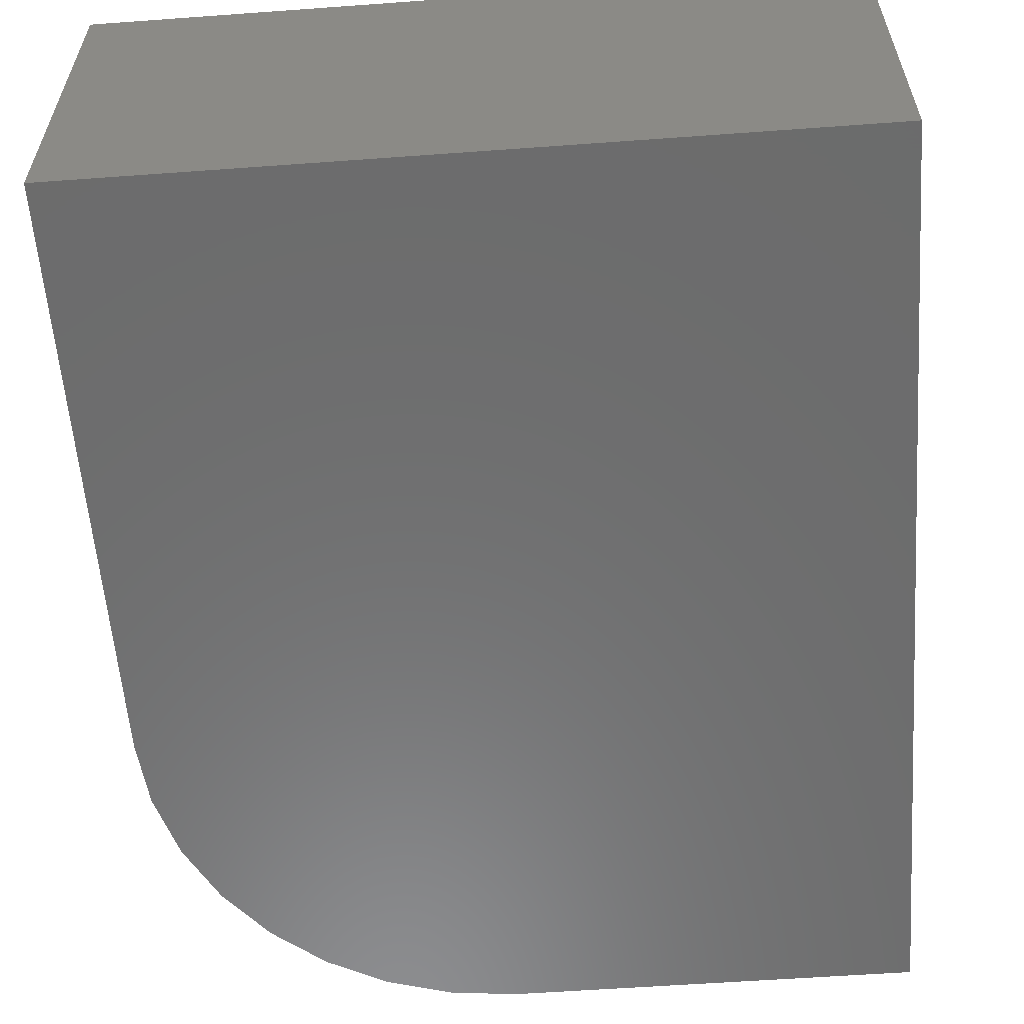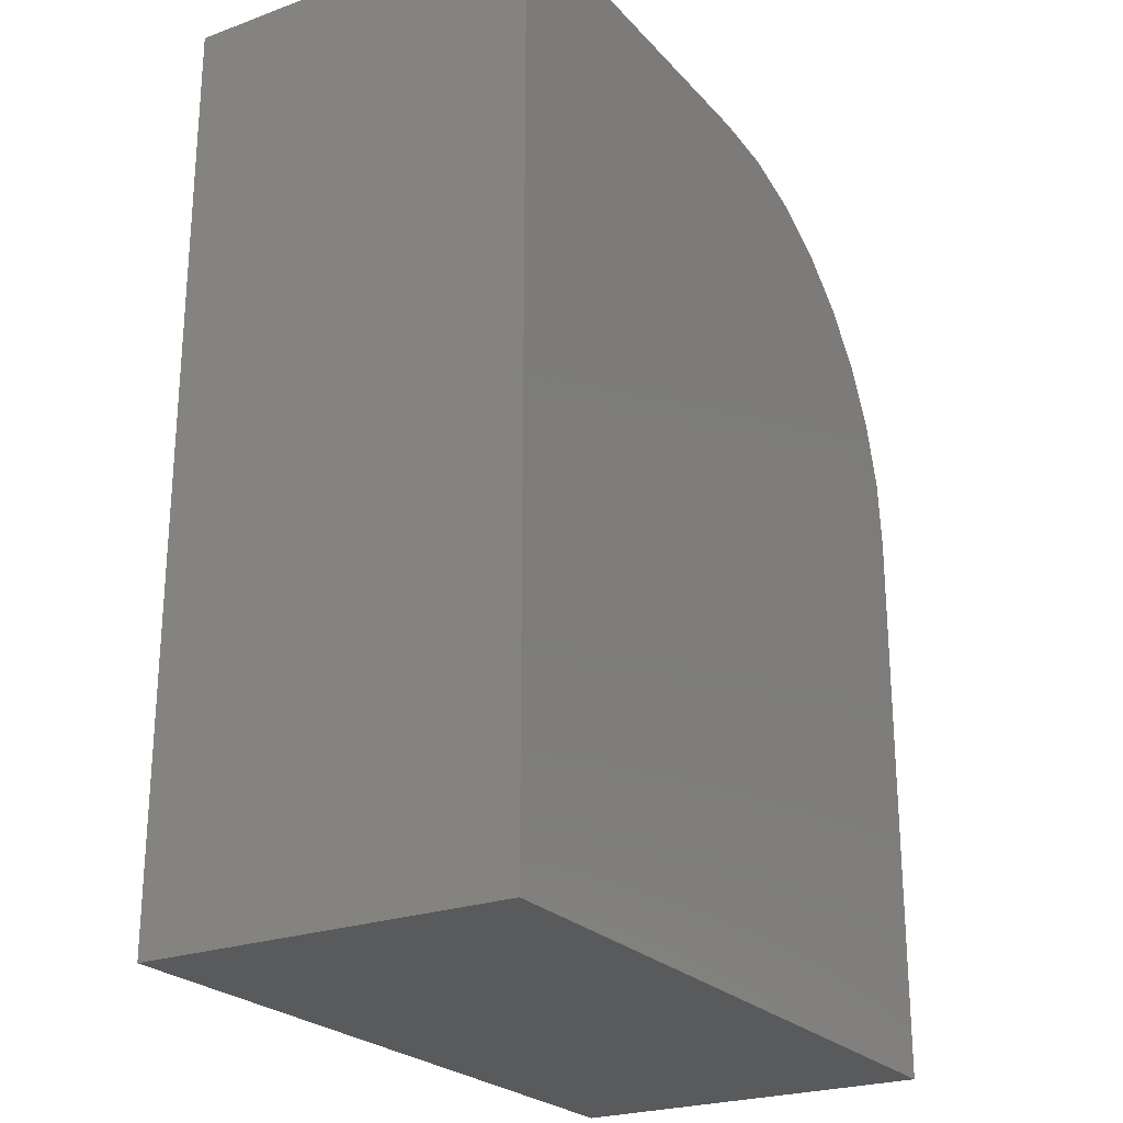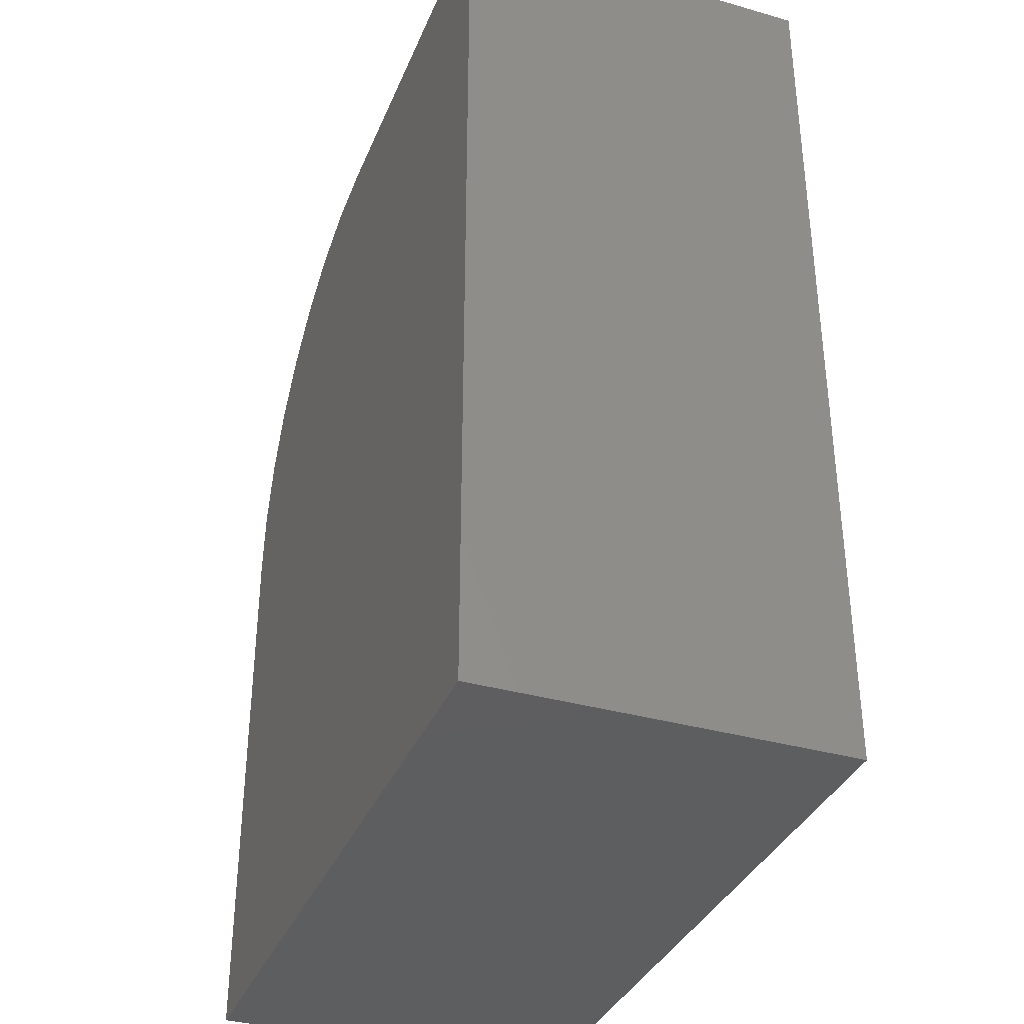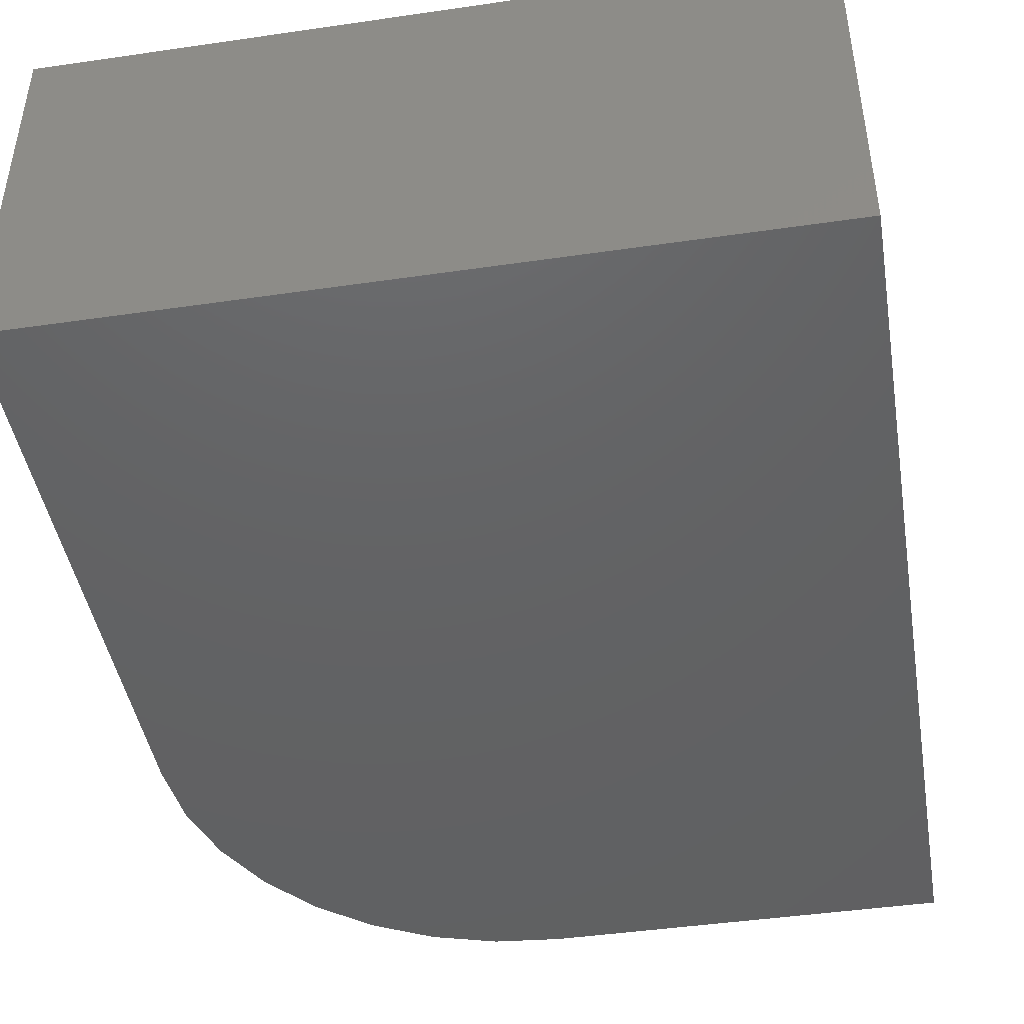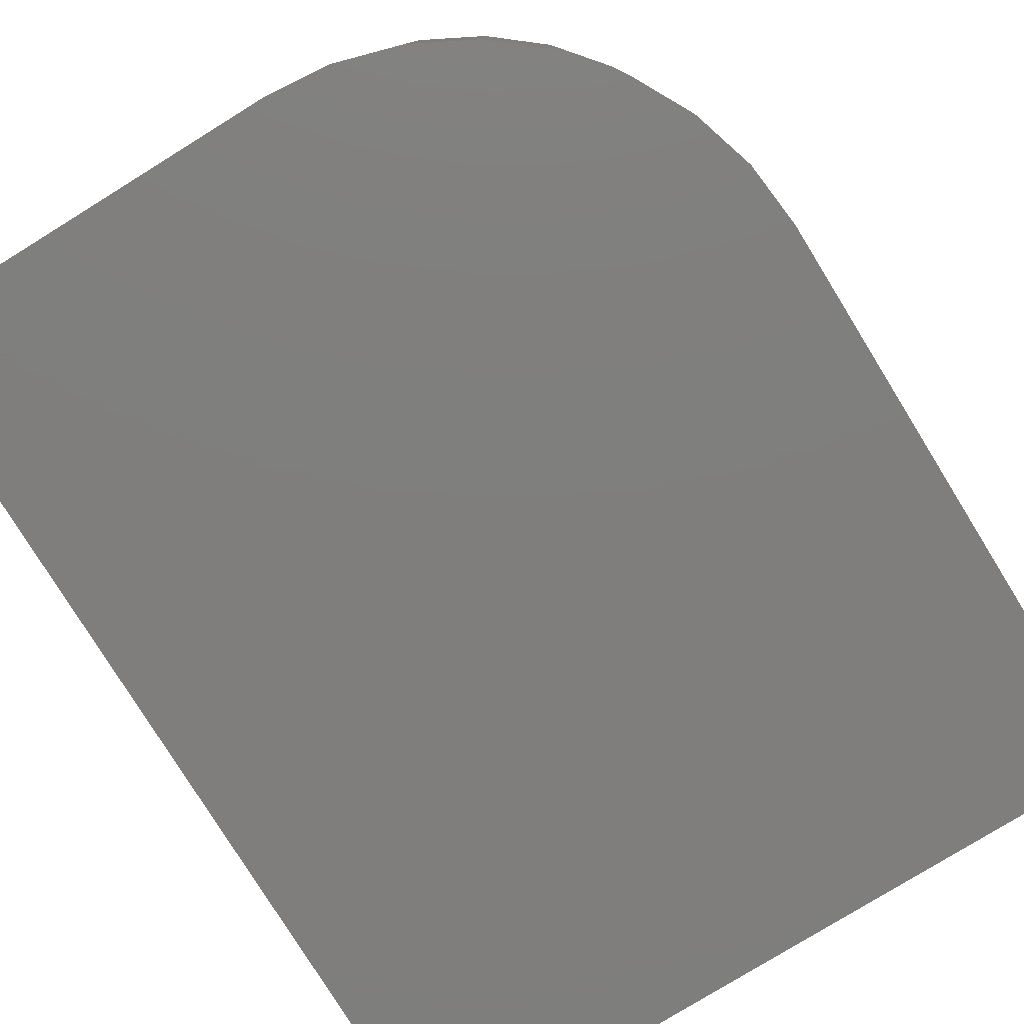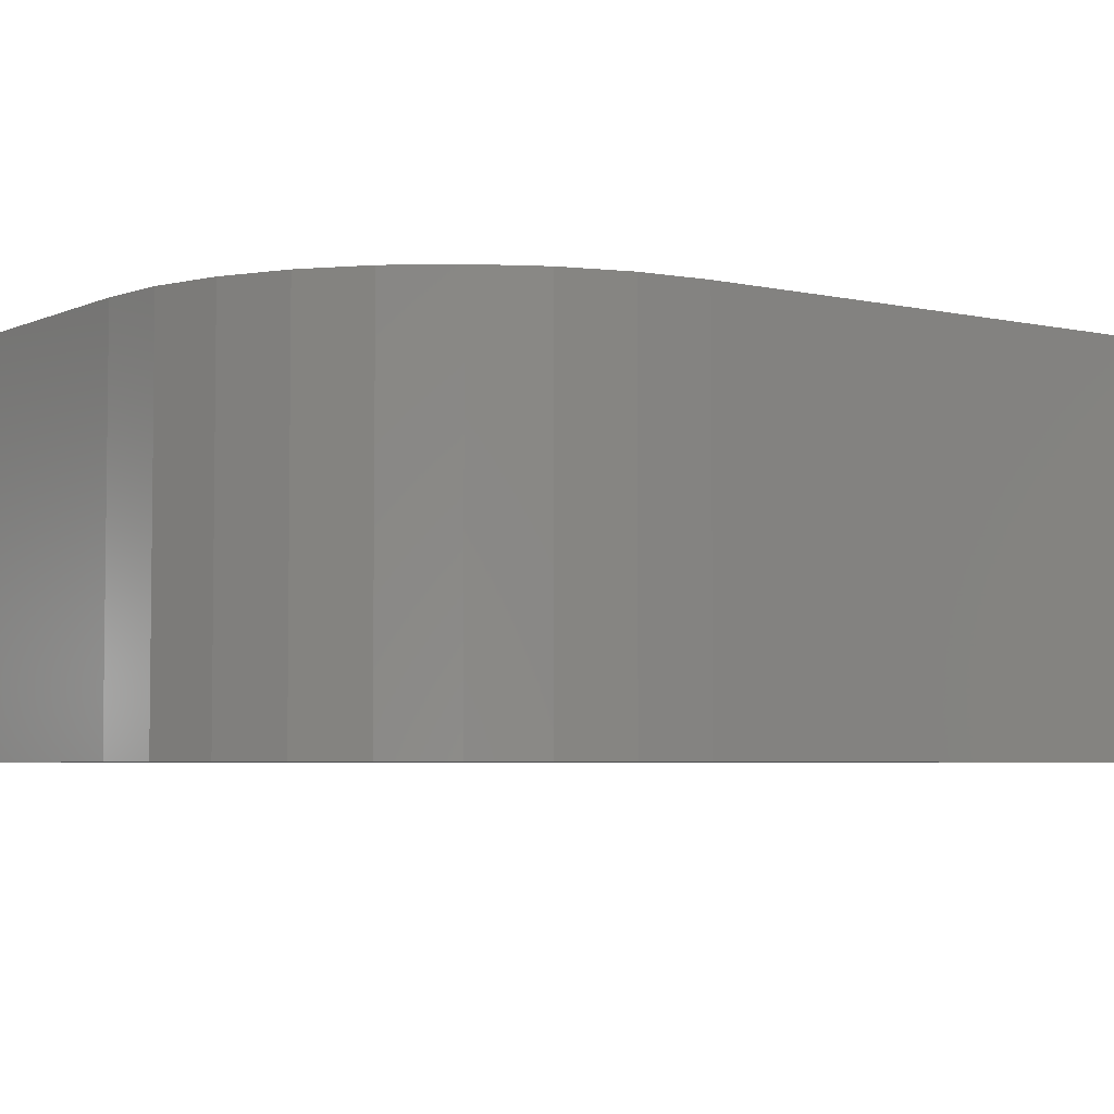
<metadata>
{"format":"stl","ext":"stl","renderer":"f3d","projection":"perspective","resolution":1024,"background":"white","views":[{"elev":-58.4,"azim":-175.7,"up":"+Y"},{"elev":-24.2,"azim":-59.0,"up":"+Z"},{"elev":-35.6,"azim":-110.6,"up":"+Z"},{"elev":-44.6,"azim":-170.4,"up":"+Y"},{"elev":-78.5,"azim":31.7,"up":"+Y"},{"elev":-4.5,"azim":54.2,"up":"+Y"}]}
</metadata>
<code>
# stl→obj: 24 verts, 44 faces
v 0.5984 -0.6016 0.1953
v 0.5878 -0.6016 0.3035
v 0.5562 -0.6016 0.4076
v 0.505 -0.6016 0.5035
v 0.436 -0.6016 0.5875
v 0.3519 -0.6016 0.6565
v 0.256 -0.6016 0.7078
v 0.152 -0.6016 0.7393
v 0.04375 -0.6016 0.75
v -0.6016 -0.6016 0.75
v -0.6016 -0.6016 -0.75
v 0.5984 -0.6016 -0.75
v 0.5984 2.382e-16 0.1953
v 0.5984 1.332e-16 -0.75
v -0.6016 0 -0.75
v -0.6016 1.665e-16 0.75
v 0.04375 2.382e-16 0.75
v 0.152 2.49e-16 0.7393
v 0.256 2.571e-16 0.7078
v 0.3519 2.62e-16 0.6565
v 0.436 2.637e-16 0.5875
v 0.505 2.62e-16 0.5035
v 0.5562 2.571e-16 0.4076
v 0.5878 2.49e-16 0.3035
f 1 2 3
f 1 3 4
f 1 4 5
f 1 5 6
f 1 6 7
f 1 7 8
f 1 8 9
f 1 9 10
f 1 10 11
f 1 11 12
f 13 14 15
f 13 15 16
f 13 16 17
f 13 17 18
f 13 18 19
f 13 19 20
f 13 20 21
f 13 21 22
f 13 22 23
f 13 23 24
f 9 17 10
f 10 17 16
f 12 14 1
f 1 14 13
f 17 9 18
f 18 9 8
f 18 8 19
f 19 8 7
f 19 7 20
f 20 7 6
f 20 6 21
f 21 6 5
f 21 5 22
f 22 5 4
f 22 4 23
f 23 4 3
f 23 3 24
f 24 3 2
f 24 2 13
f 13 2 1
f 10 16 11
f 11 16 15
f 11 15 12
f 12 15 14

</code>
